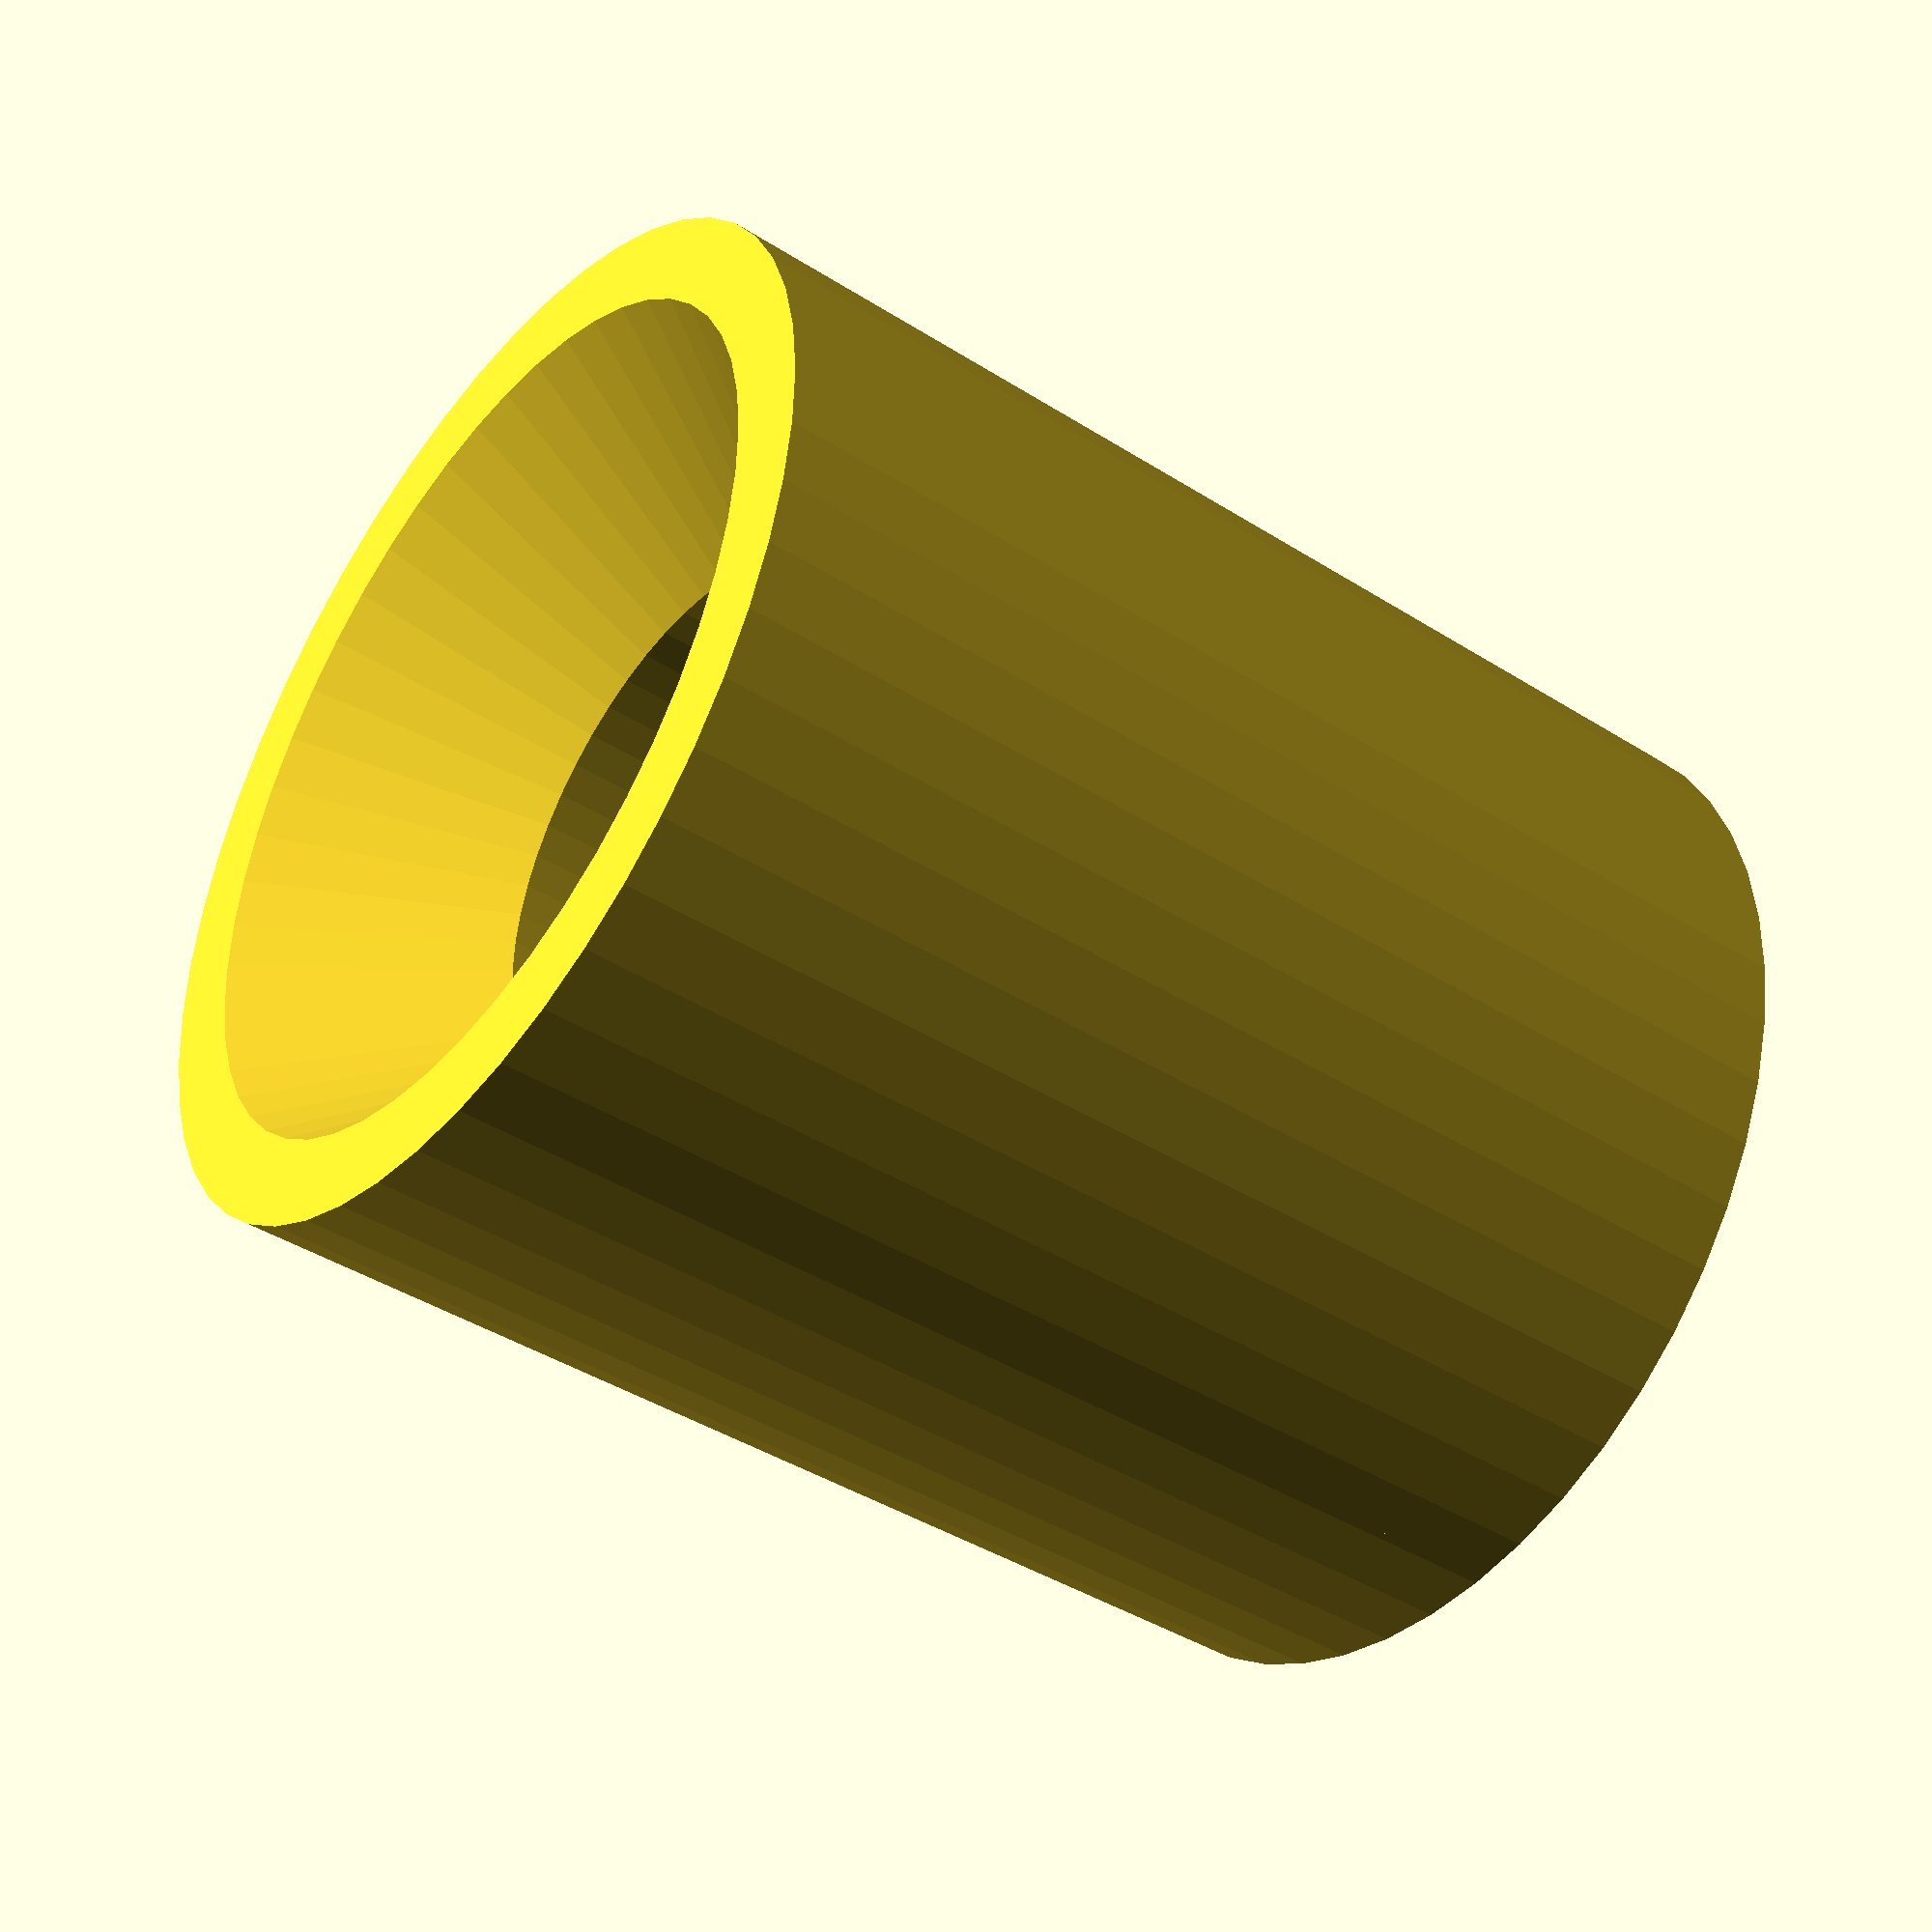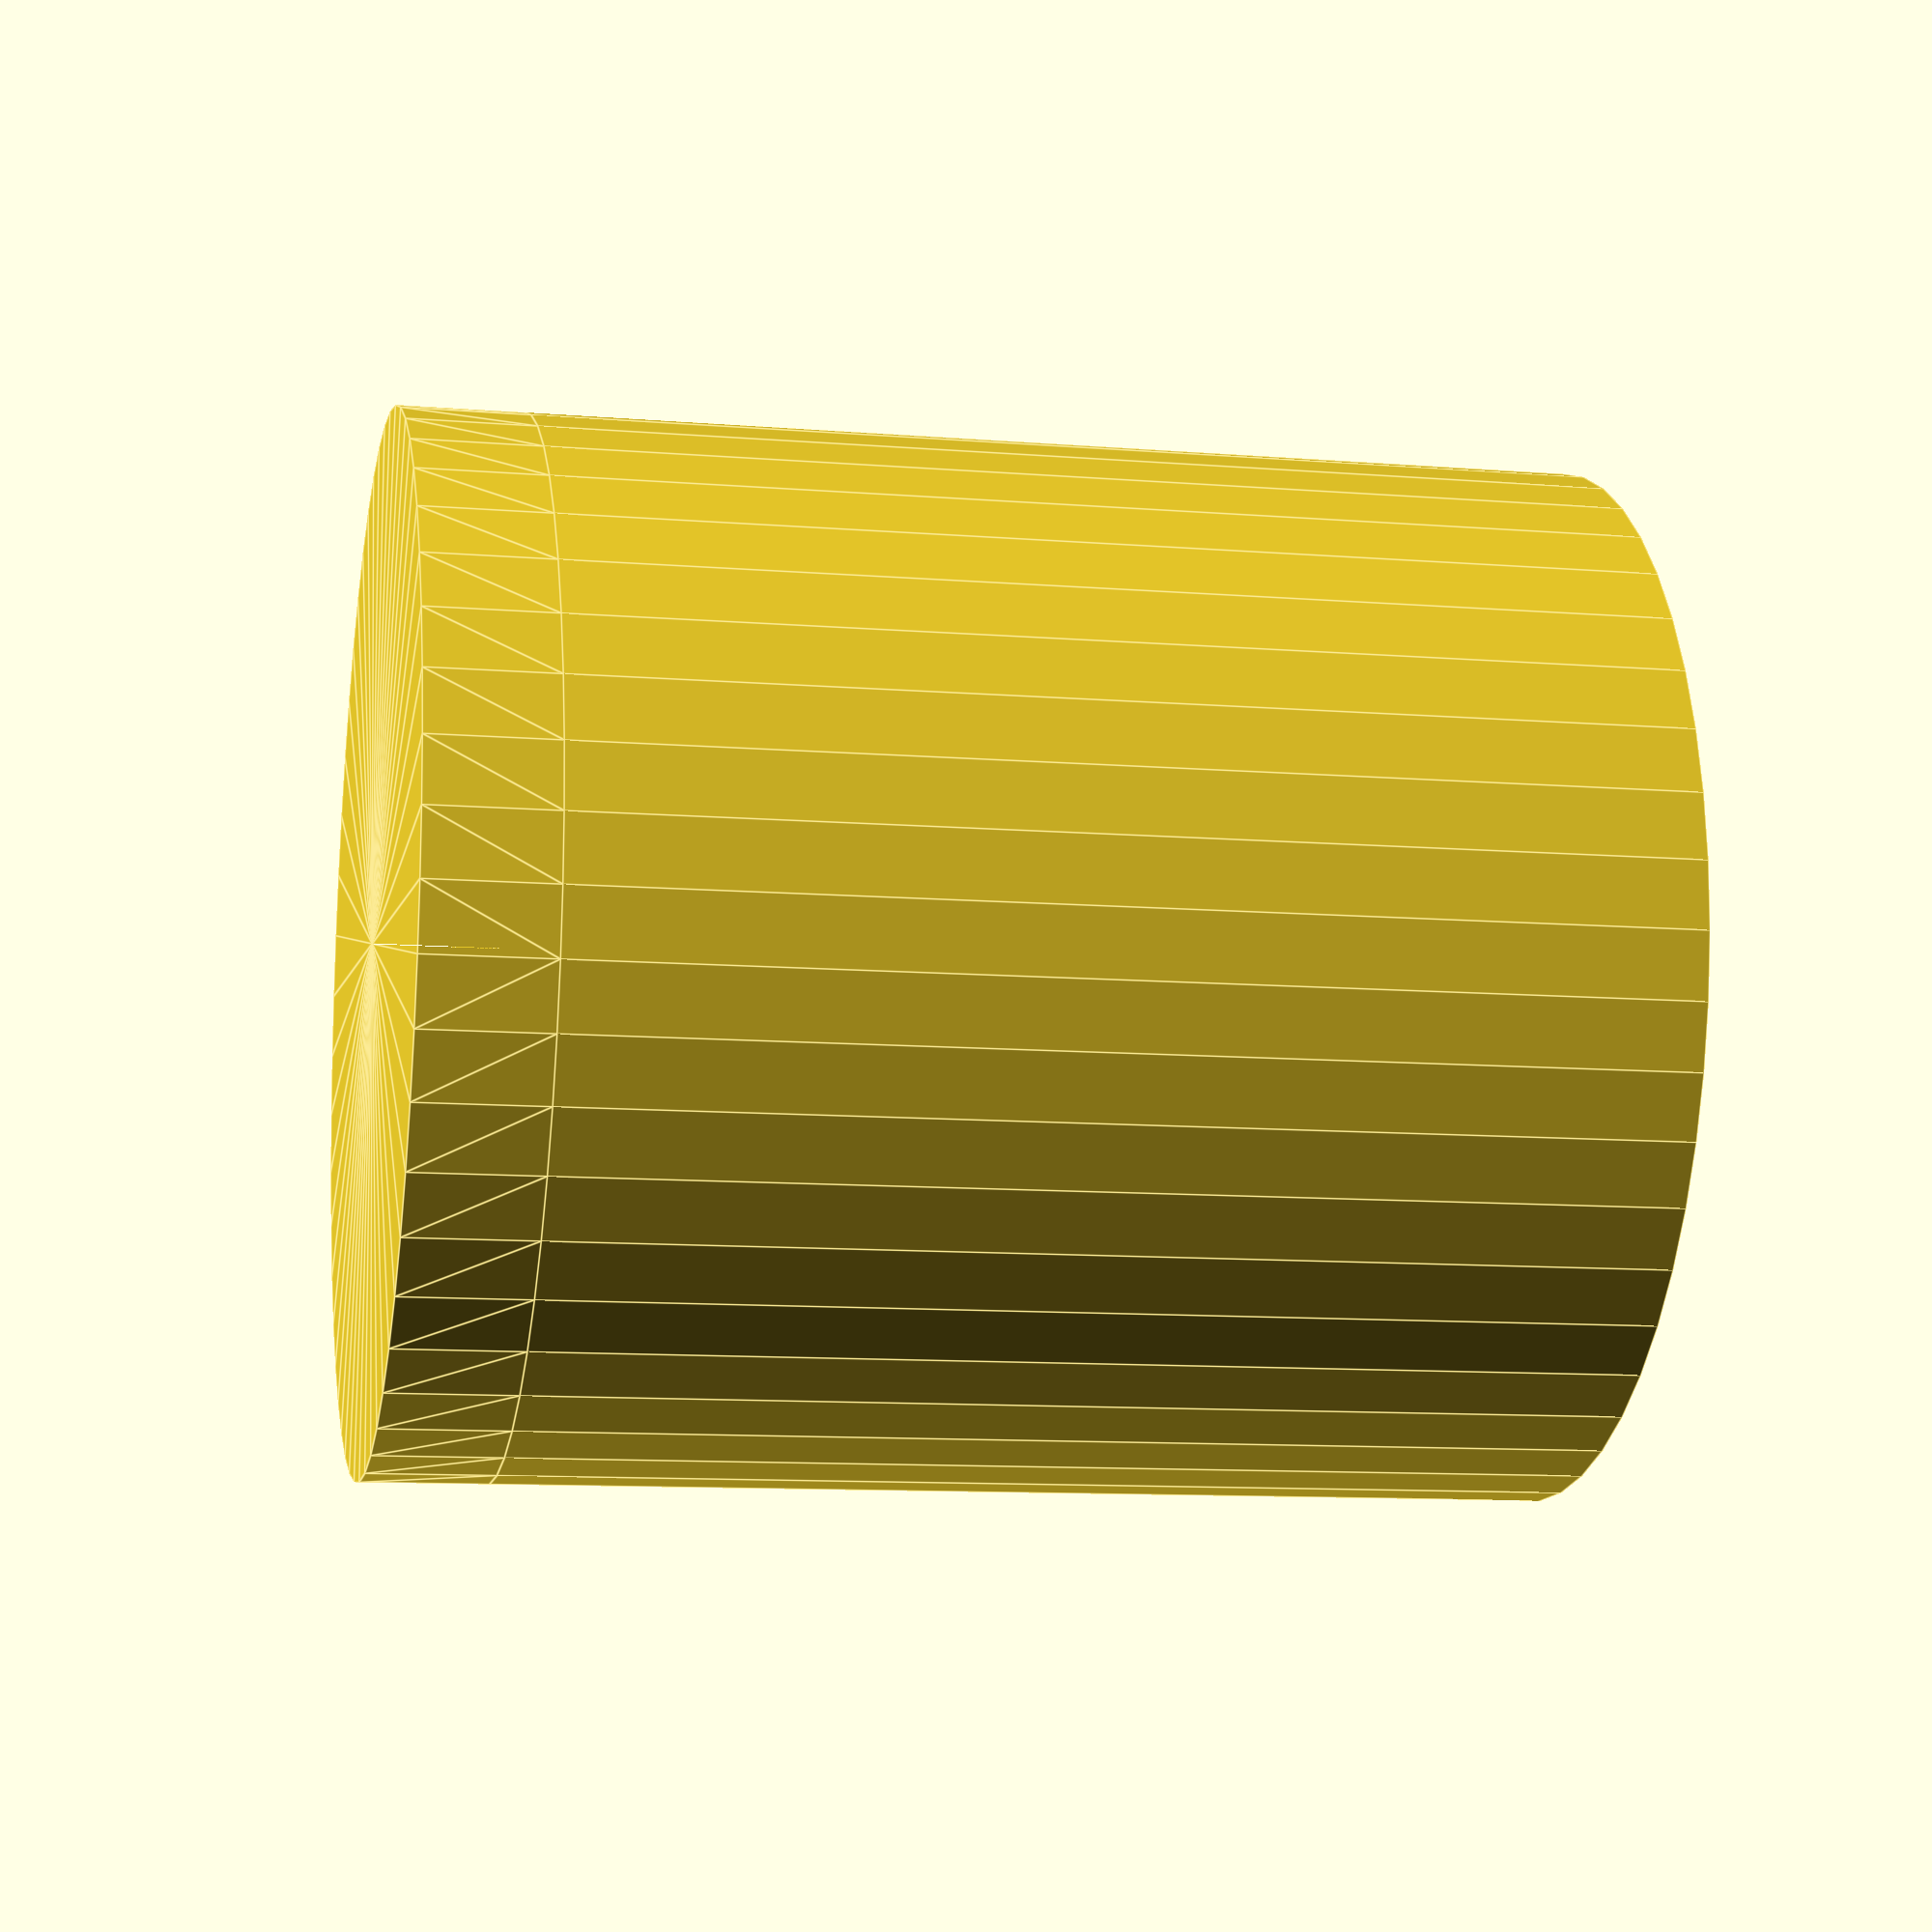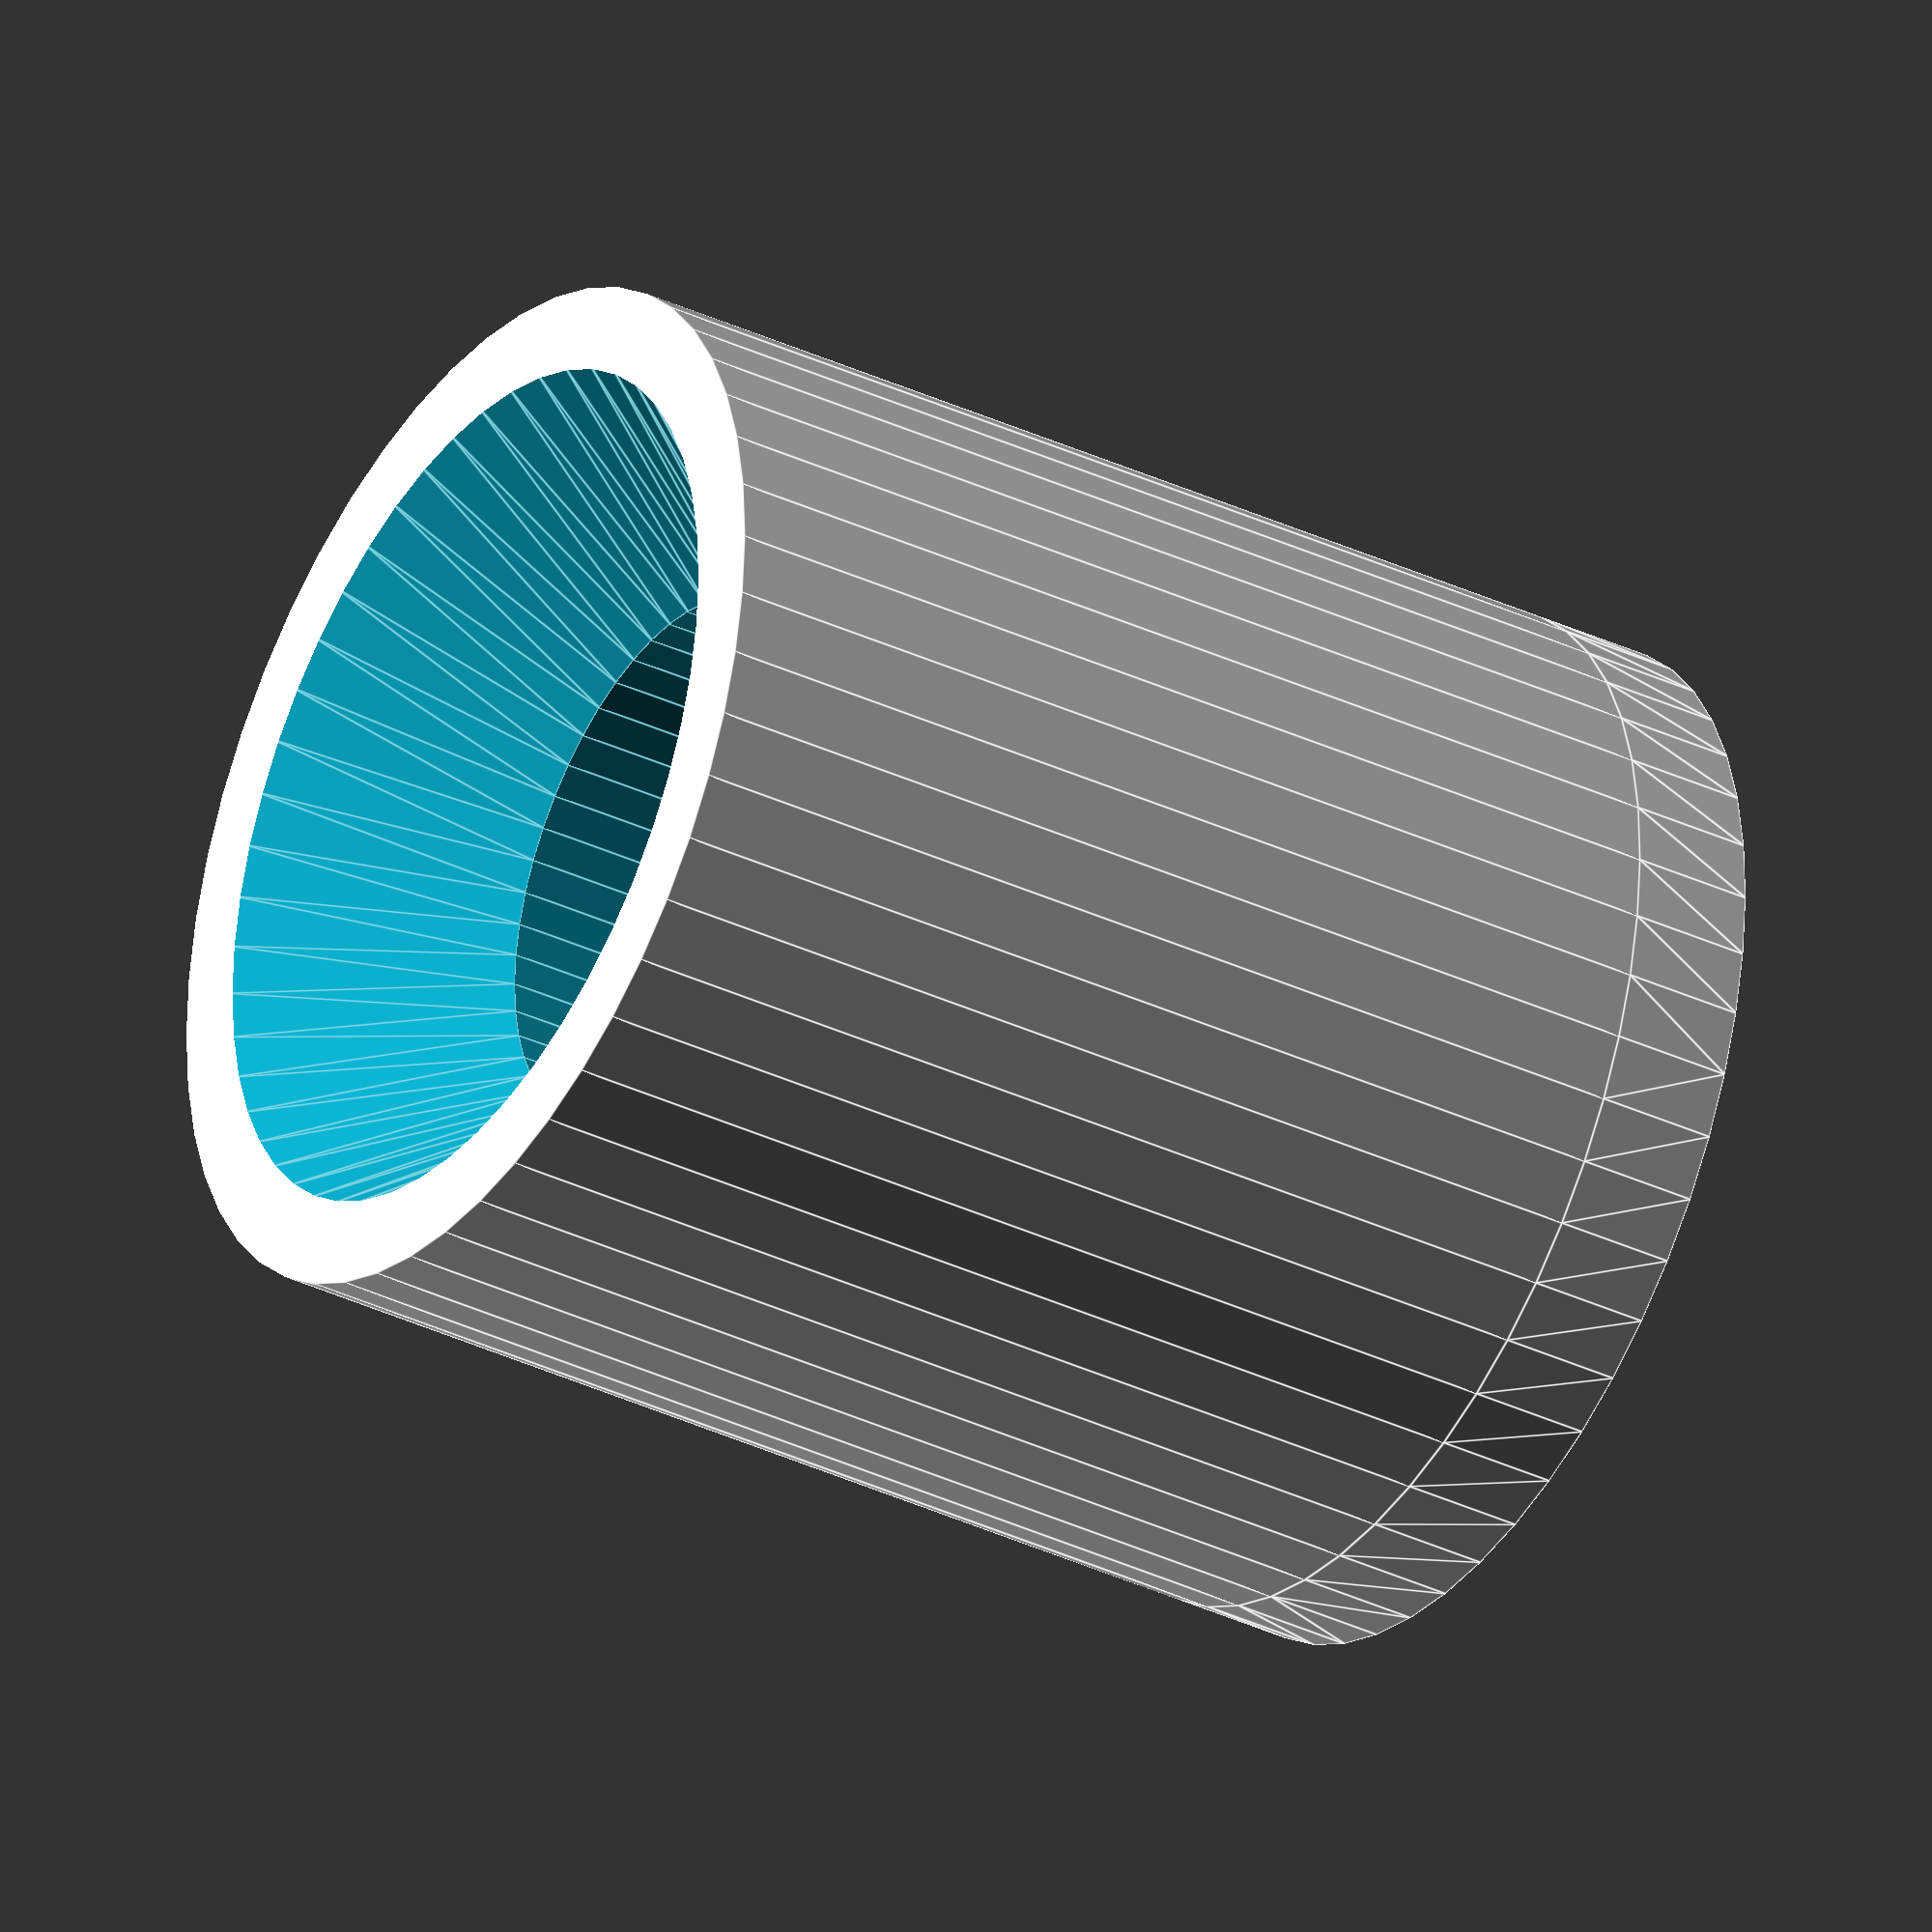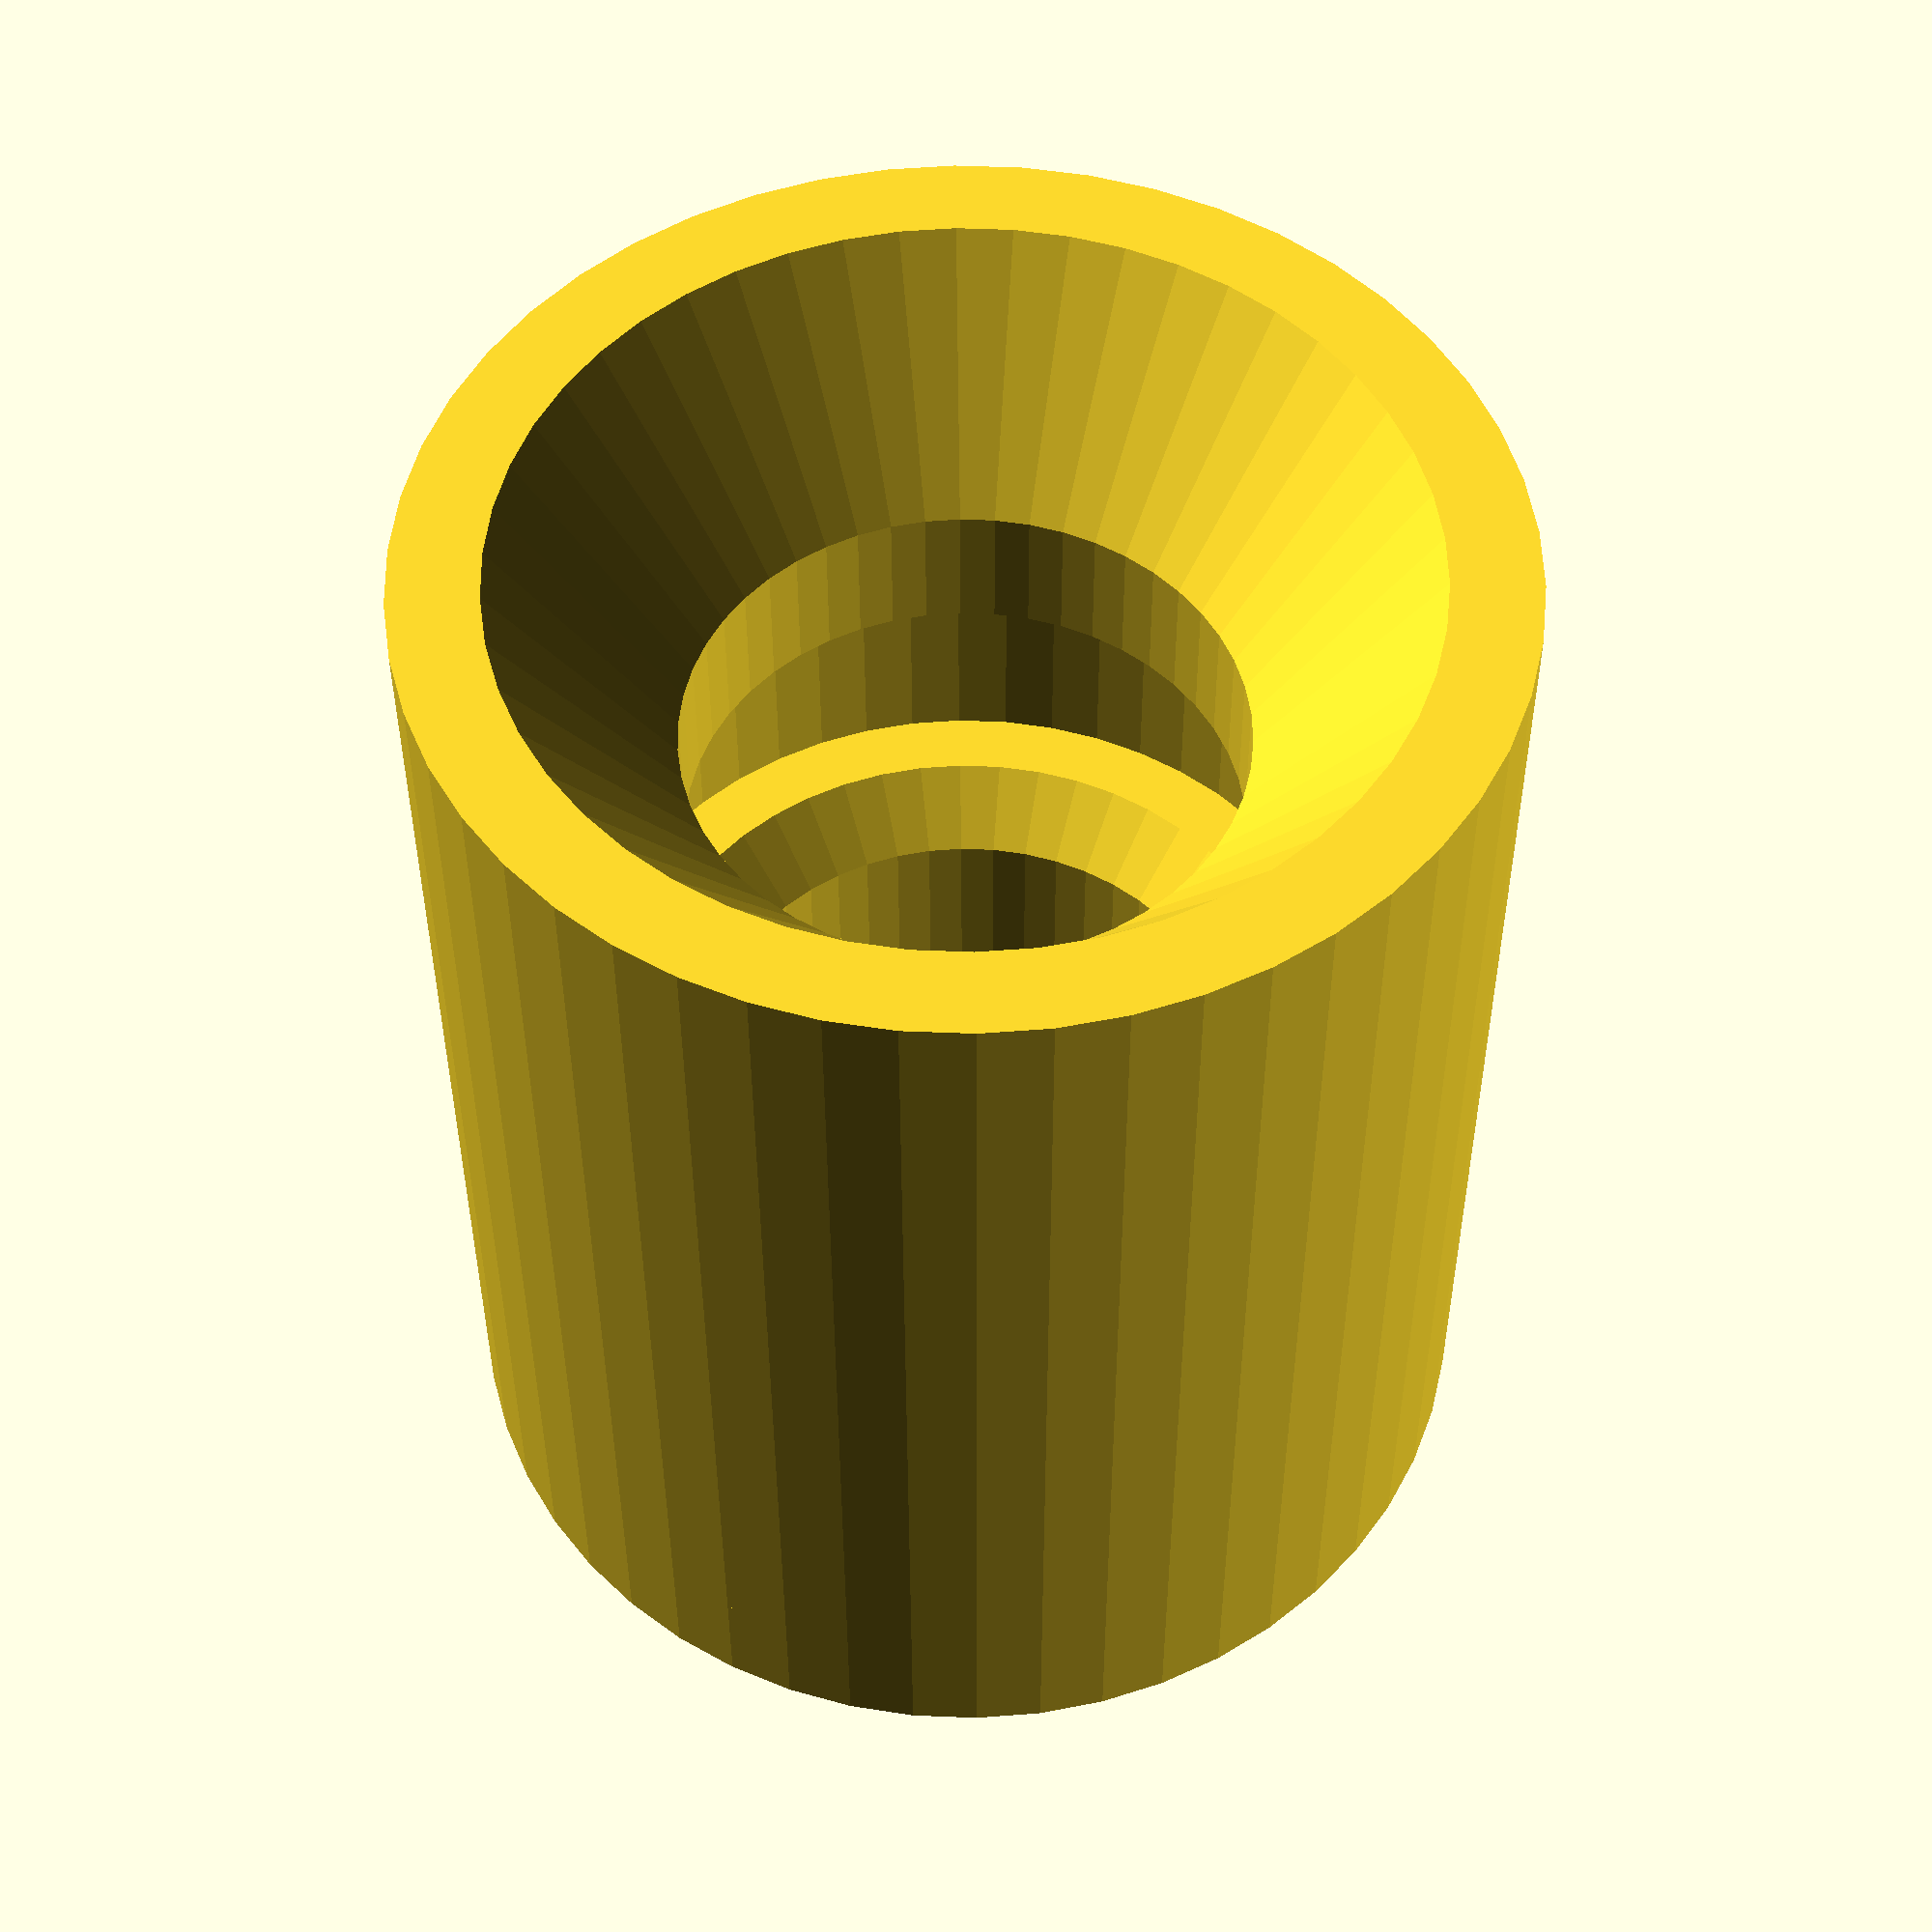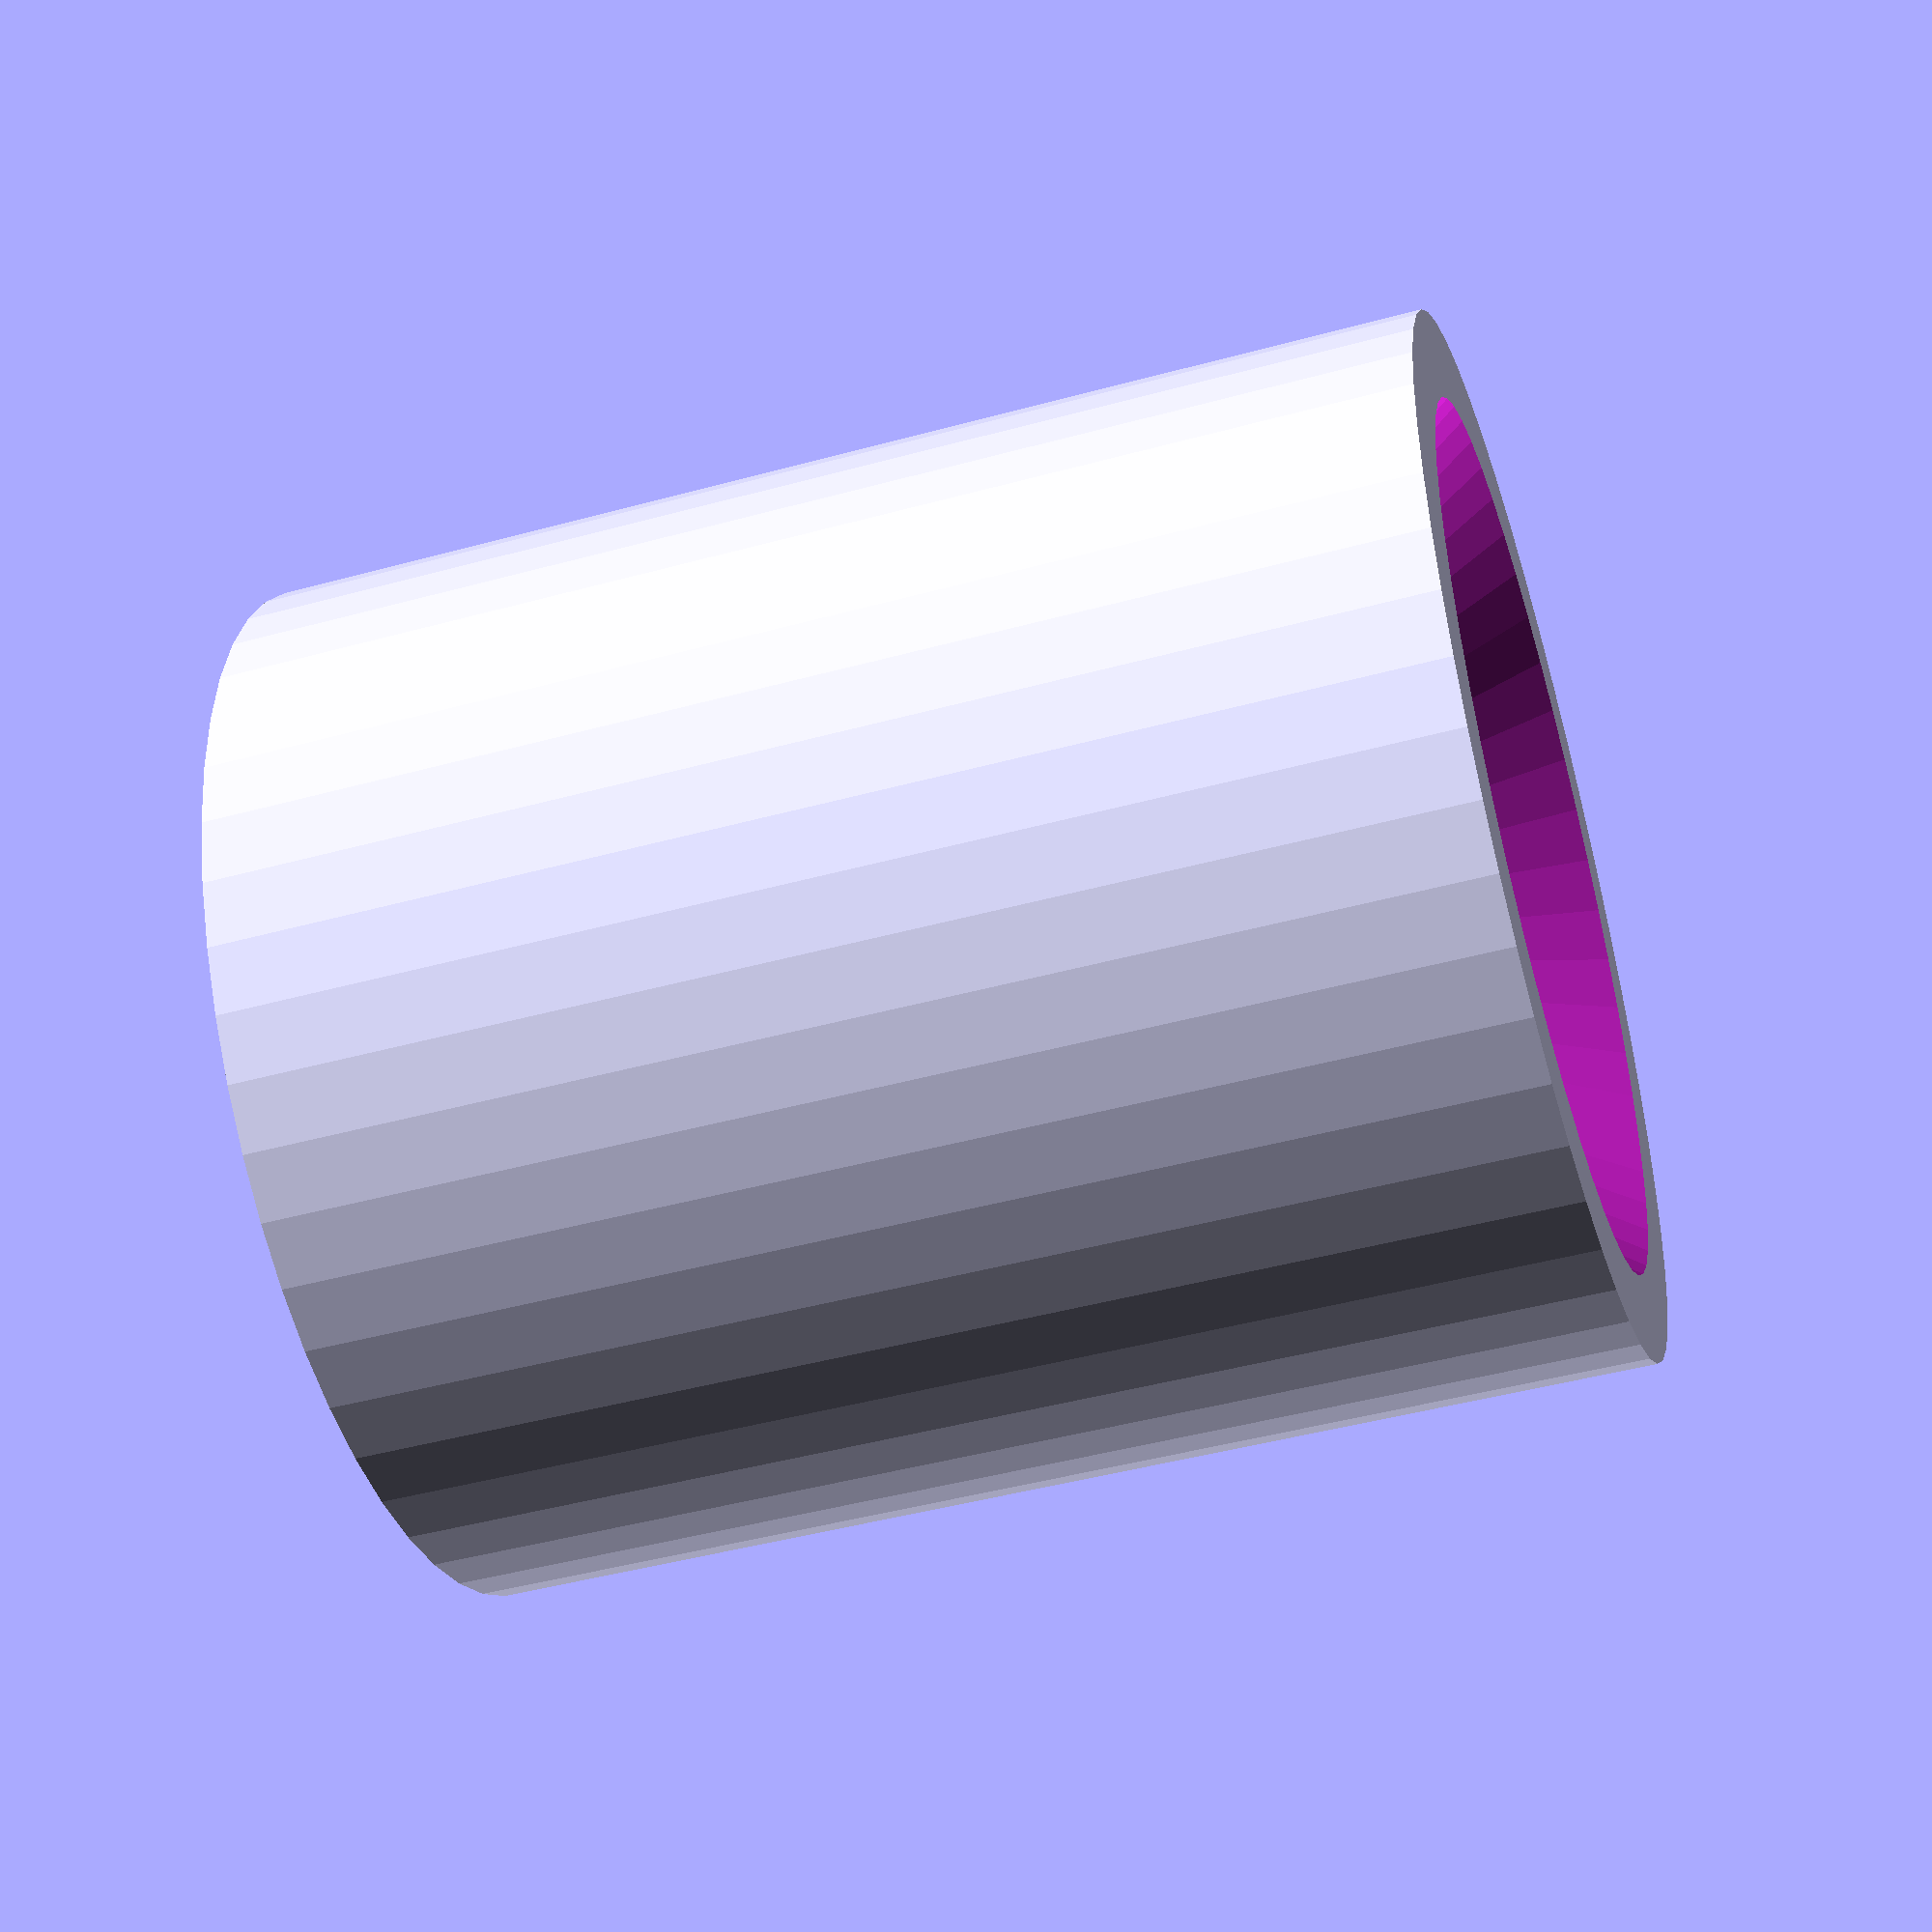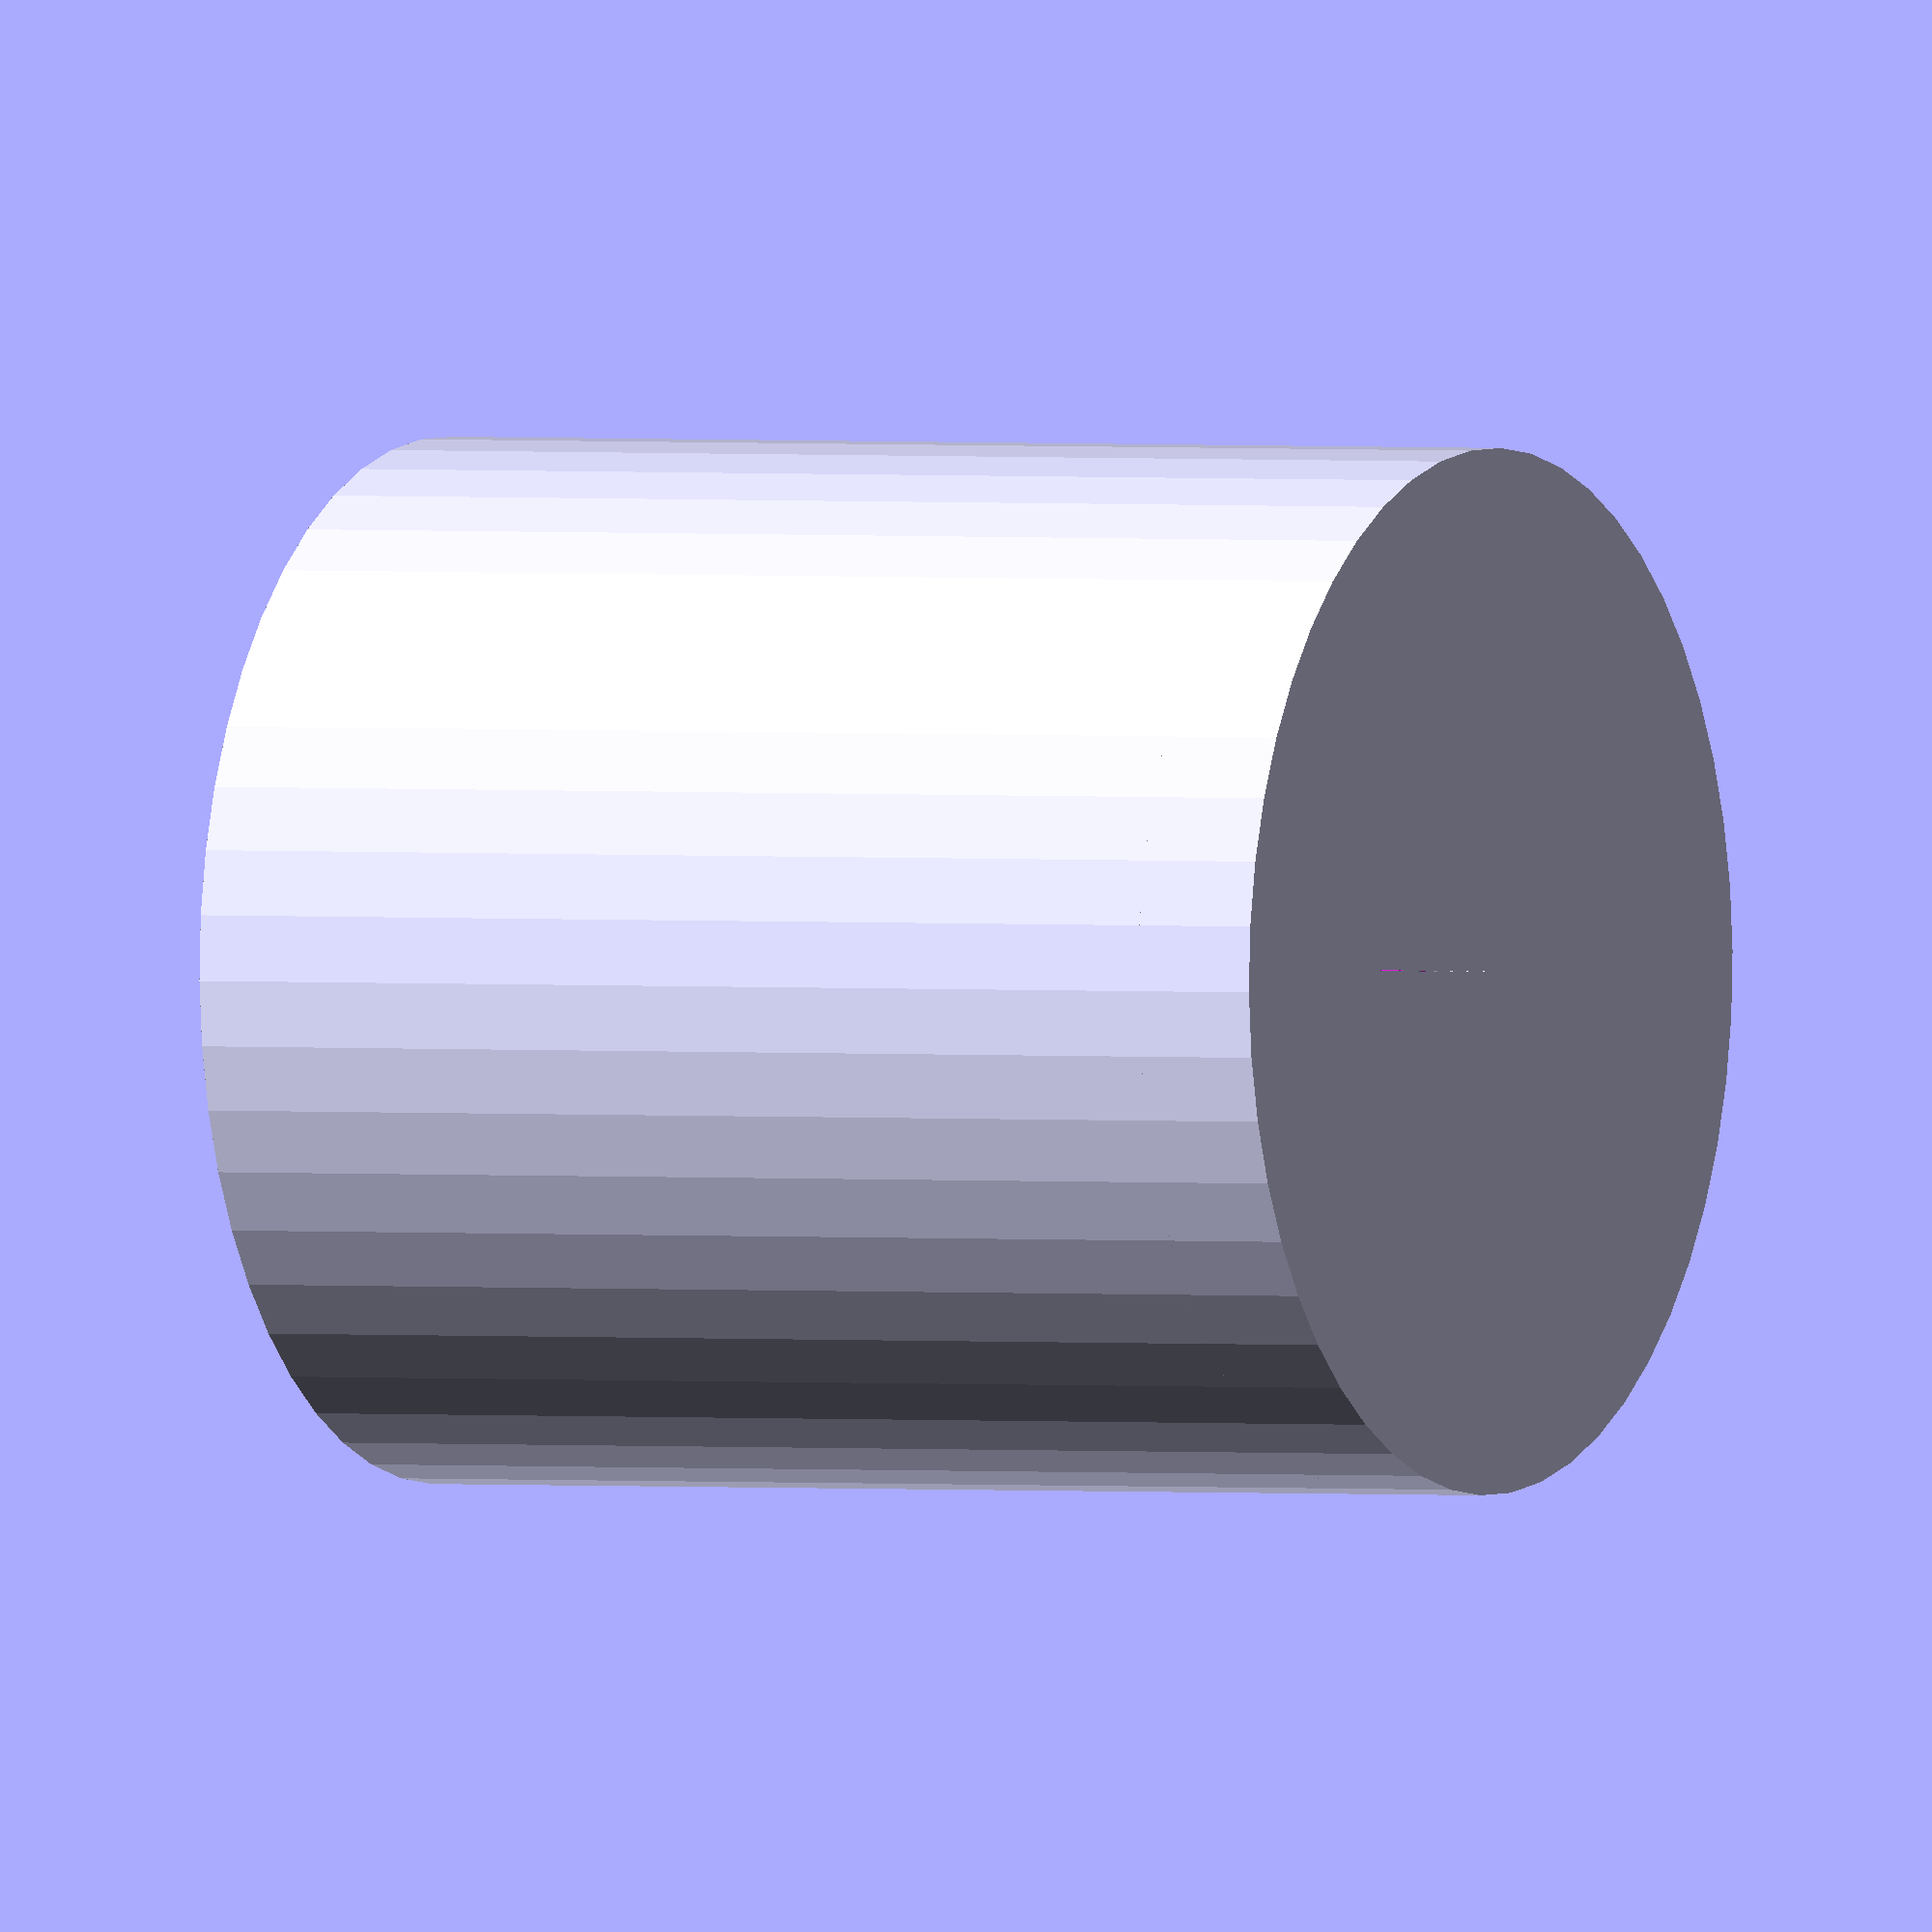
<openscad>
$fn = 50;
 union() {
     difference() {
         translate([0.0, 0.0, 6.35]) {
             cylinder(r=6.2865, h=12.7, center=true);
        }

         union() {
             translate([0.0, 0.0, 2.6999999999999993]) {
                 union() {
                     translate([0.0, 0.0, 5.0]) {
                         cylinder(r=3.25, h=10.0, center=true);
                    }

                     translate([0.0, 0.0, 3.95]) {
                         union() {
                             cylinder(r=4.75, h=3.0, center=true);
                             translate([0.0, 0.0, -1.5]) {
                                 render() {
                                     difference() {
                                         cylinder(r1=3.25, r2=4.75, h=1.5, center=true);
                                         cylinder(r1=1.75, r2=3.4125, h=1.8, center=true);
                                    }

                                }

                            }

                             translate([0.0, 0.0, 1.5]) {
                                 render() {
                                     difference() {
                                         cylinder(r1=4.75, r2=3.25, h=1.5, center=true);
                                         cylinder(r1=3.4125, r2=1.75, h=1.8, center=true);
                                    }

                                }

                            }

                        }

                    }

                }

            }

             translate([0.0, 0.0, 1.3499999999999996]) {
                 cylinder(r1=5.2865, r2=3.25, h=2.8, center=true);
            }

             translate([0.0, 0.0, 12.7]) {
                 translate([0.0, 0.0, 0.75]) {
                     difference() {
                         render() {
                             difference() {
                                 cylinder(r=6.2865, h=1.5, center=true);
                                 cylinder(r=0.005, h=1.5, center=true);
                            }

                        }

                         translate([0.0, 0.0, -0.375]) {
                             cylinder(r1=1.5, r2=0.005, h=0.75, center=true);
                        }

                    }

                }

            }

        }

    }

     translate([0.0, 0.0, 12.7]) {
         translate([0.0, 0.0, 0.75]) {
             difference() {
                 render() {
                     difference() {
                         cylinder(r=6.2865, h=1.5, center=true);
                         cylinder(r=0.005, h=1.5, center=true);
                    }

                }

                 translate([0.0, 0.0, -0.375]) {
                     cylinder(r1=1.5, r2=0.005, h=0.75, center=true);
                }

            }

        }

    }

}

</openscad>
<views>
elev=41.6 azim=131.3 roll=232.5 proj=p view=solid
elev=190.6 azim=54.8 roll=101.5 proj=p view=edges
elev=215.0 azim=294.5 roll=302.2 proj=o view=edges
elev=217.4 azim=134.3 roll=359.9 proj=p view=solid
elev=226.0 azim=301.9 roll=72.6 proj=p view=solid
elev=358.8 azim=186.0 roll=297.5 proj=o view=solid
</views>
